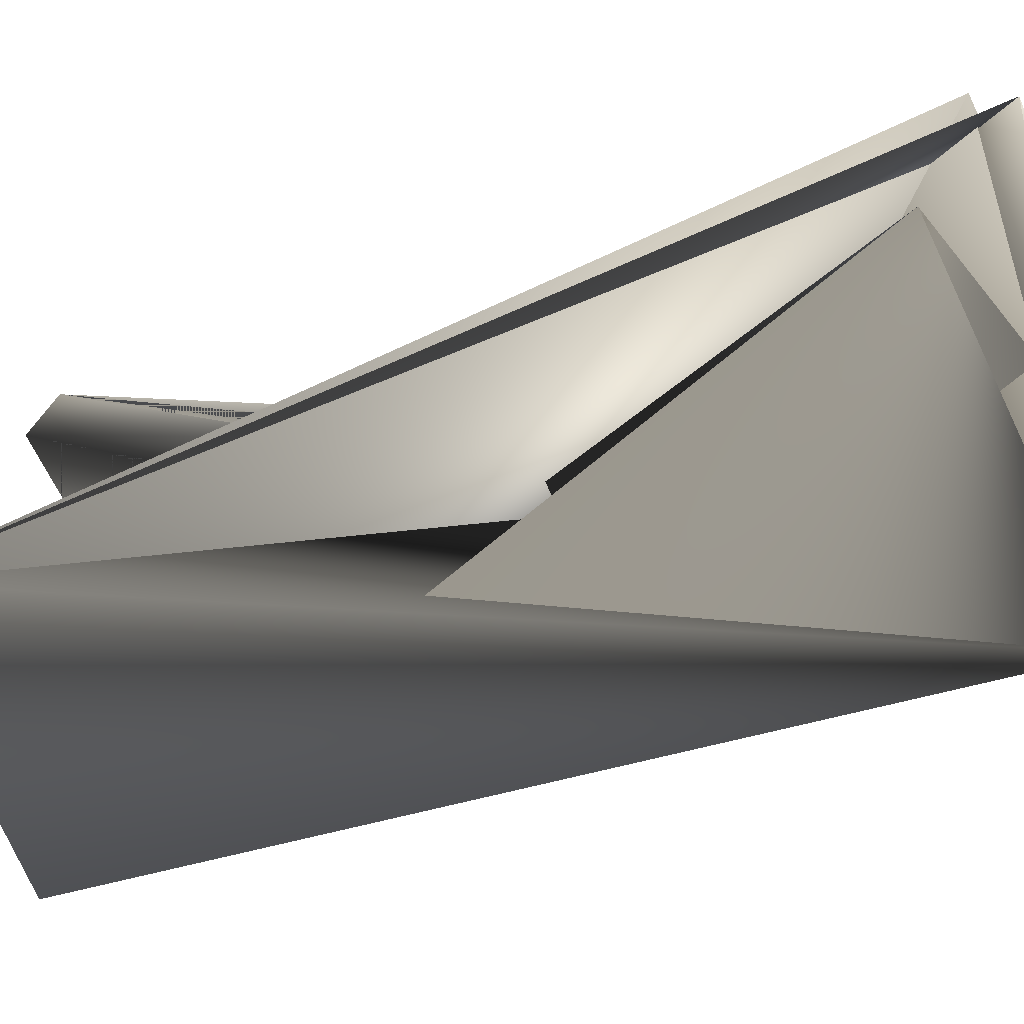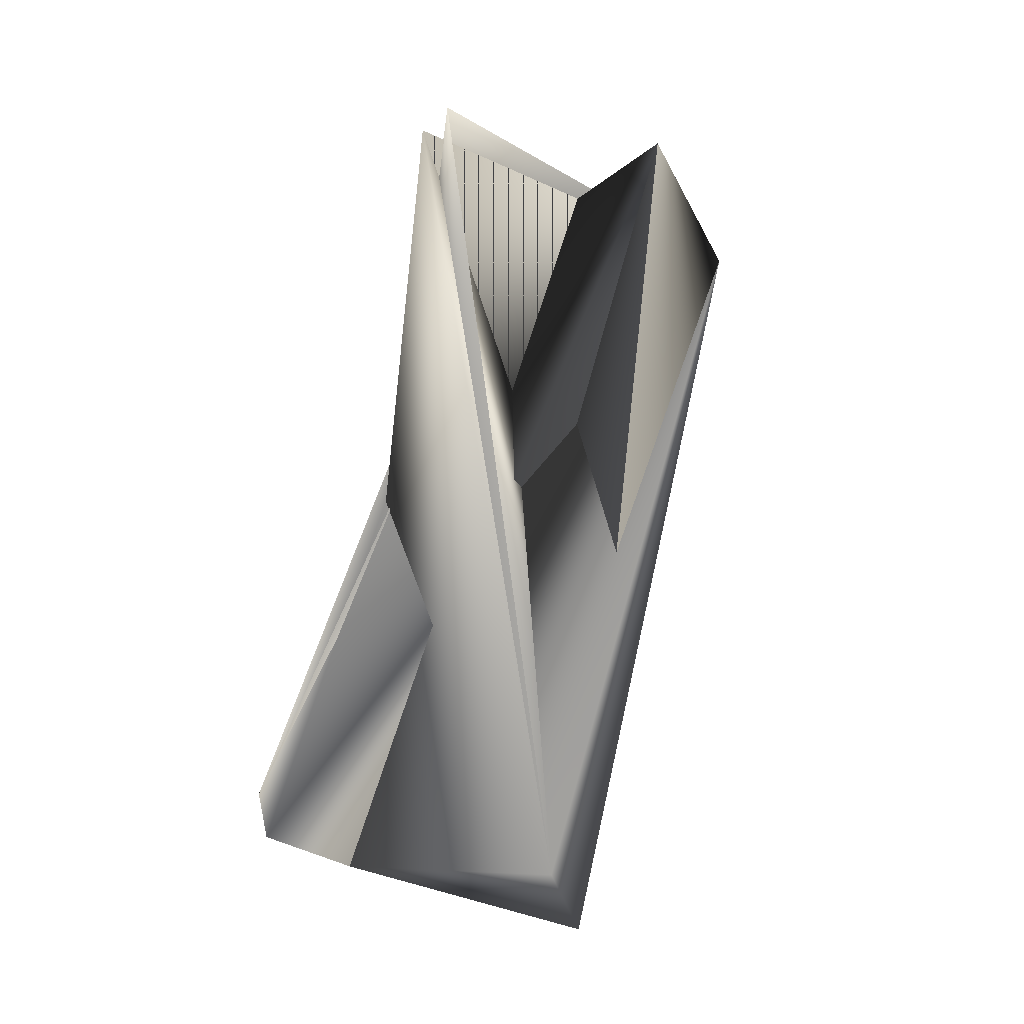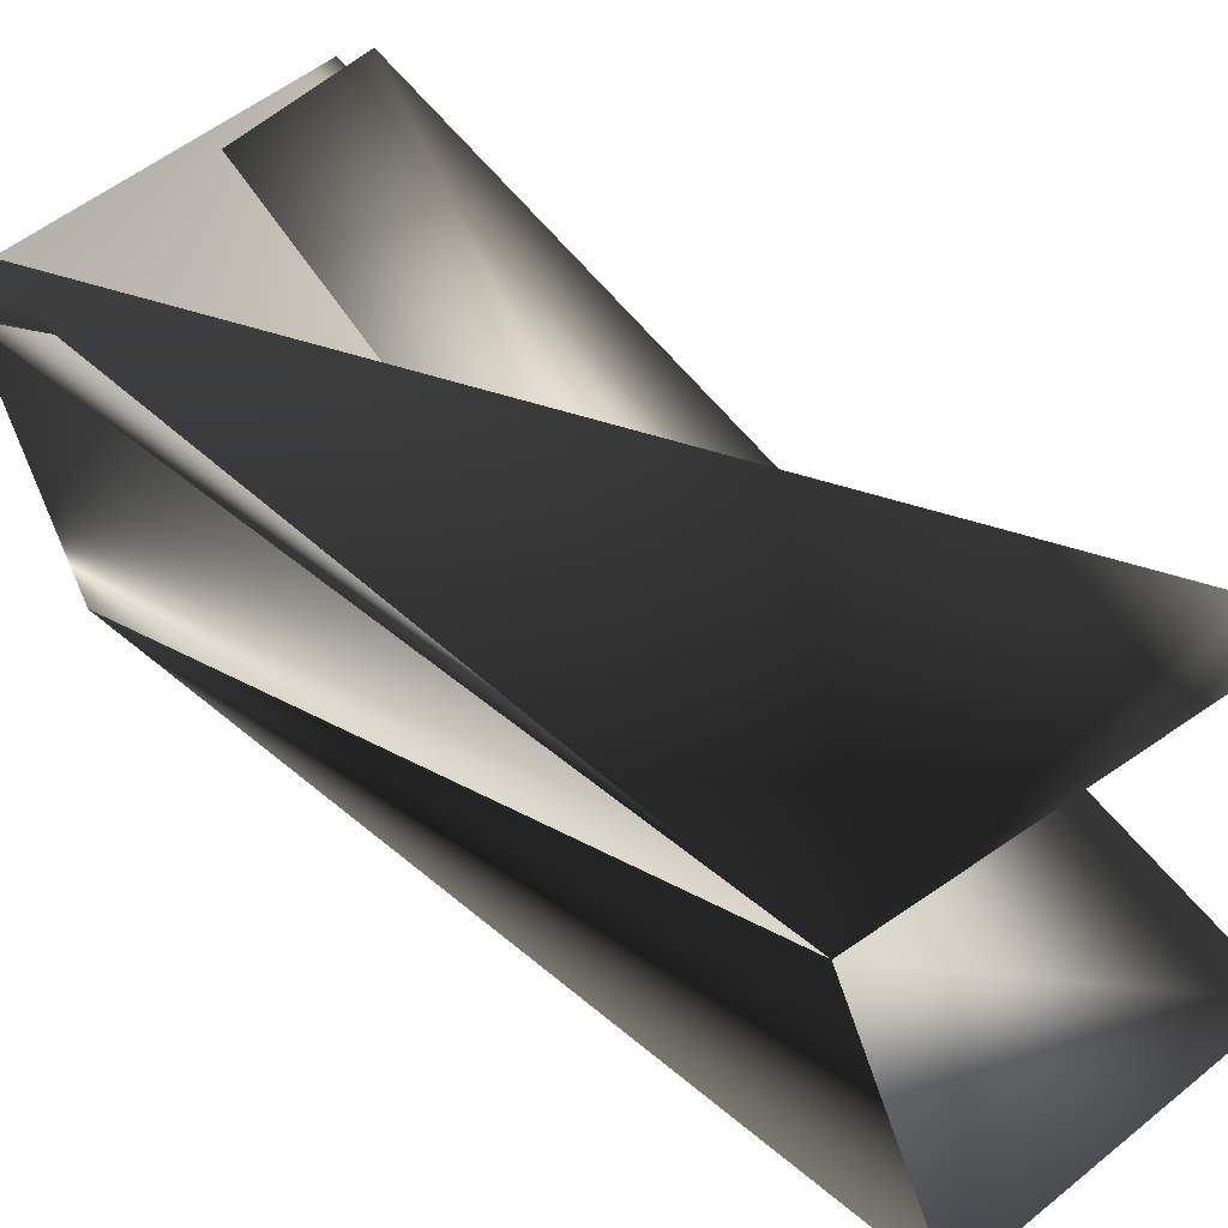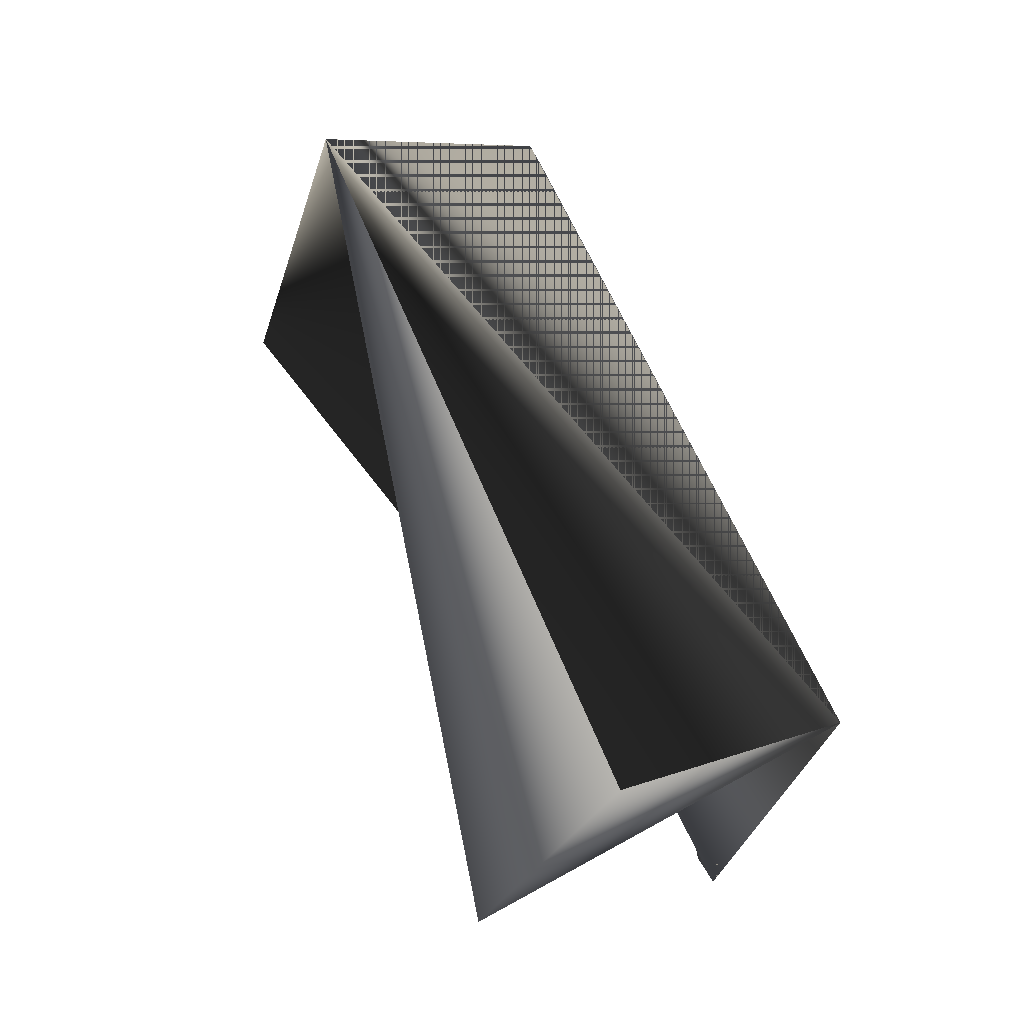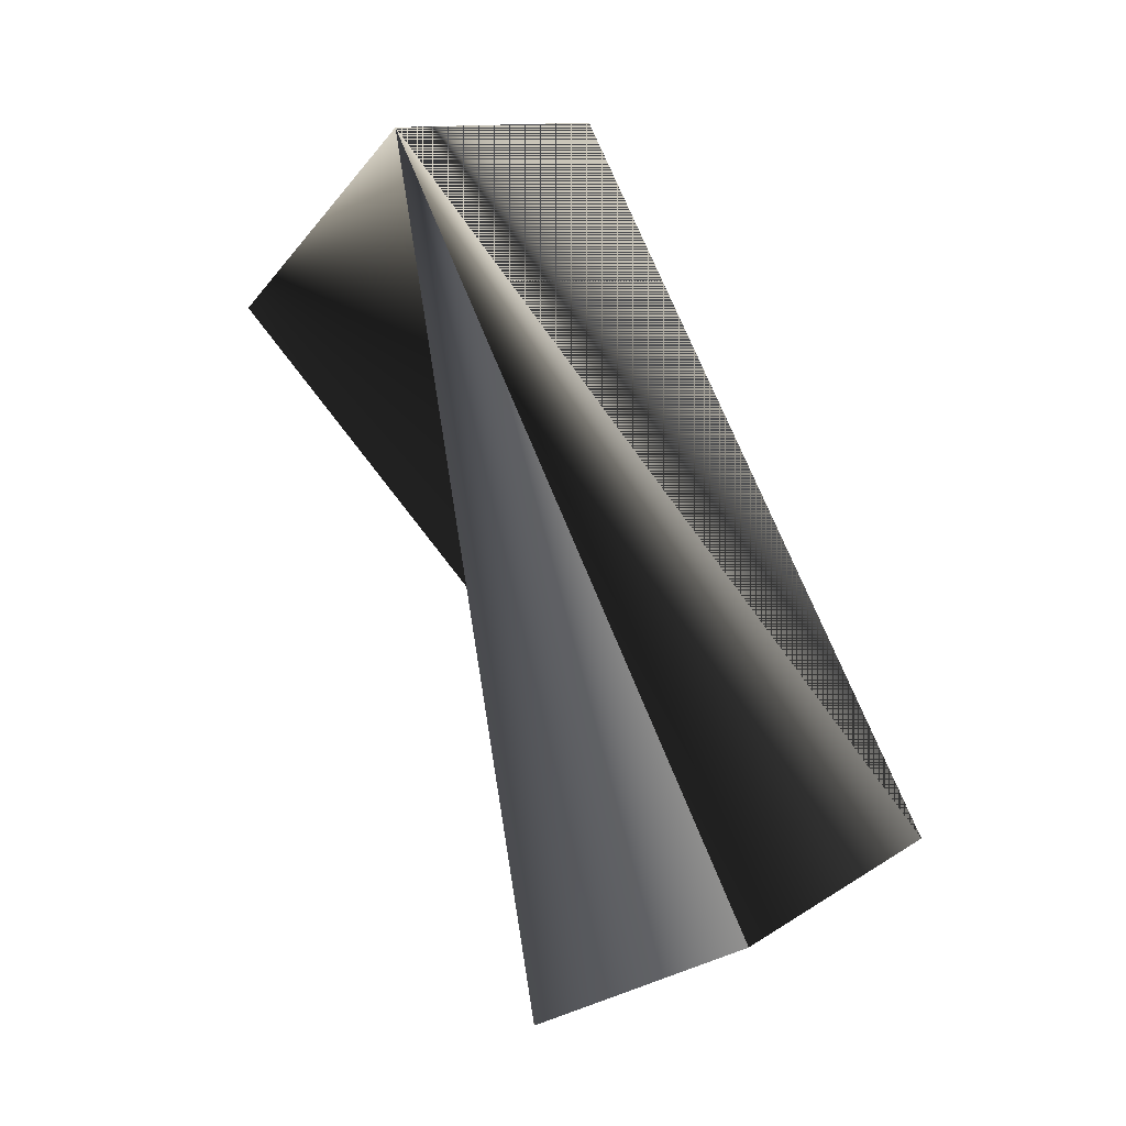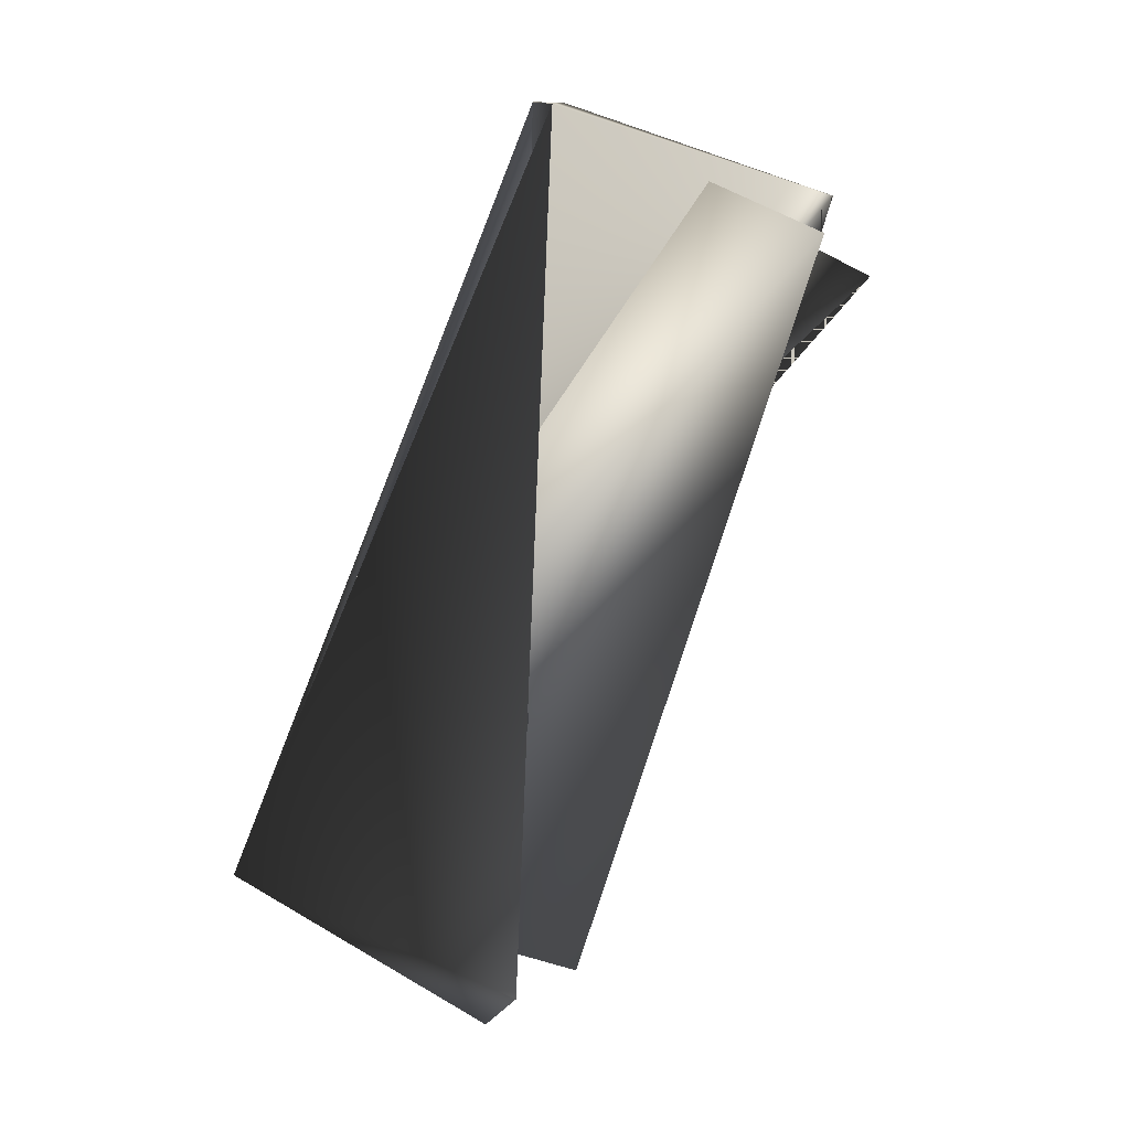
<metadata>
{"format":"obj","ext":"obj","renderer":"f3d","projection":"perspective","resolution":1024,"background":"white","views":[{"elev":-72.5,"azim":94.8,"up":"+Z"},{"elev":-39.0,"azim":103.4,"up":"+Y"},{"elev":58.2,"azim":-58.8,"up":"+Z"},{"elev":-21.6,"azim":-114.2,"up":"+Y"},{"elev":-8.1,"azim":-130.2,"up":"+Y"},{"elev":14.0,"azim":21.6,"up":"+Y"}]}
</metadata>
<code>
v 0.1062 0.2138 0.2622
v 0.01516 0.2411 0.2622
v 0.01516 0.2411 0.2717
v -0.0705 -0.008981 0.3437
v 0.01349 -0.07038 0.2454
v -0.002554 0.2177 0.1735
v -0.07752 -0.04311 0.255
v 0.004461 0.2411 0.2622
v 0.0205 -0.04698 0.3437
v 0.0312 -0.03626 0.3437
v 0.1062 0.2031 0.2717
v 0.09915 0.1797 0.183
f 1 2 3
f 1 3 4
f 1 5 4
f 1 6 4
f 1 4 6
f 1 4 2
f 1 4 5
f 7 8 6
f 7 6 4
f 7 4 8
f 7 4 8
f 7 8 4
f 9 6 4
f 9 6 8
f 9 3 6
f 9 4 6
f 9 8 3
f 2 4 8
f 2 8 3
f 3 7 4
f 3 8 7
f 8 10 4
f 8 4 7
f 8 4 10
f 8 9 4
f 8 4 6
f 5 11 4
f 5 3 8
f 5 8 11
f 5 6 3
f 5 7 6
f 5 4 7
f 11 6 4
f 11 4 6
f 11 8 4
f 10 9 4
f 10 3 9
f 10 4 3
f 12 6 7
f 12 7 8
f 12 7 8
f 12 4 6
f 12 8 4
f 12 8 7
f 6 9 3
f 6 4 9
f 6 3 4
f 6 4 8
f 7 4 8
f 9 8 4

</code>
